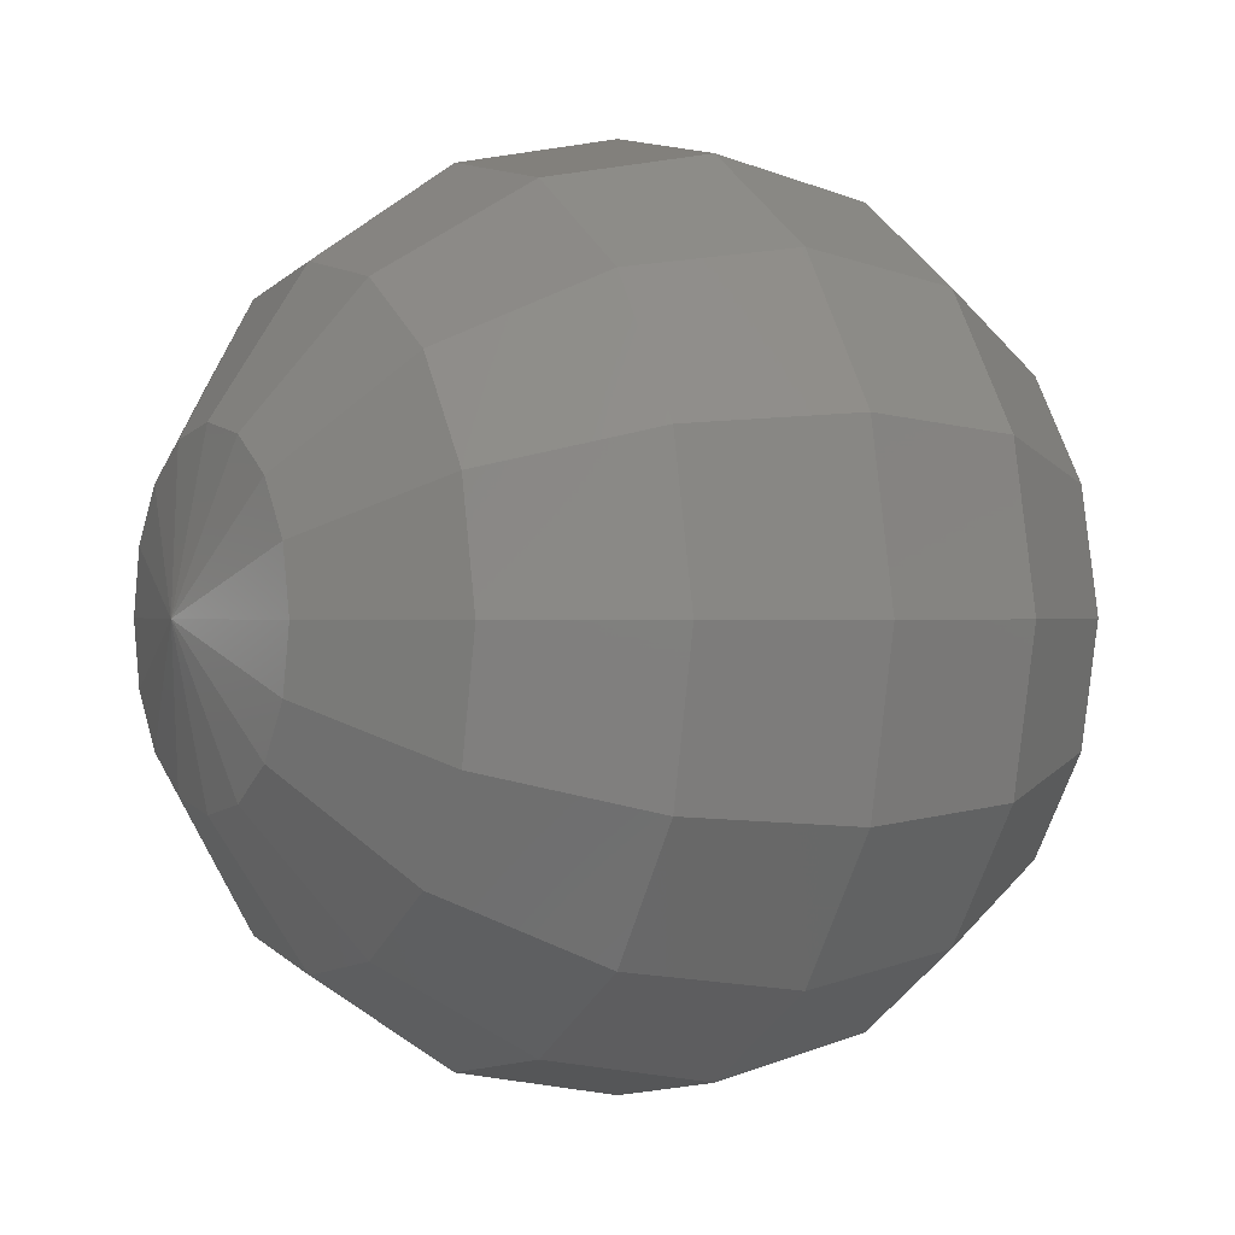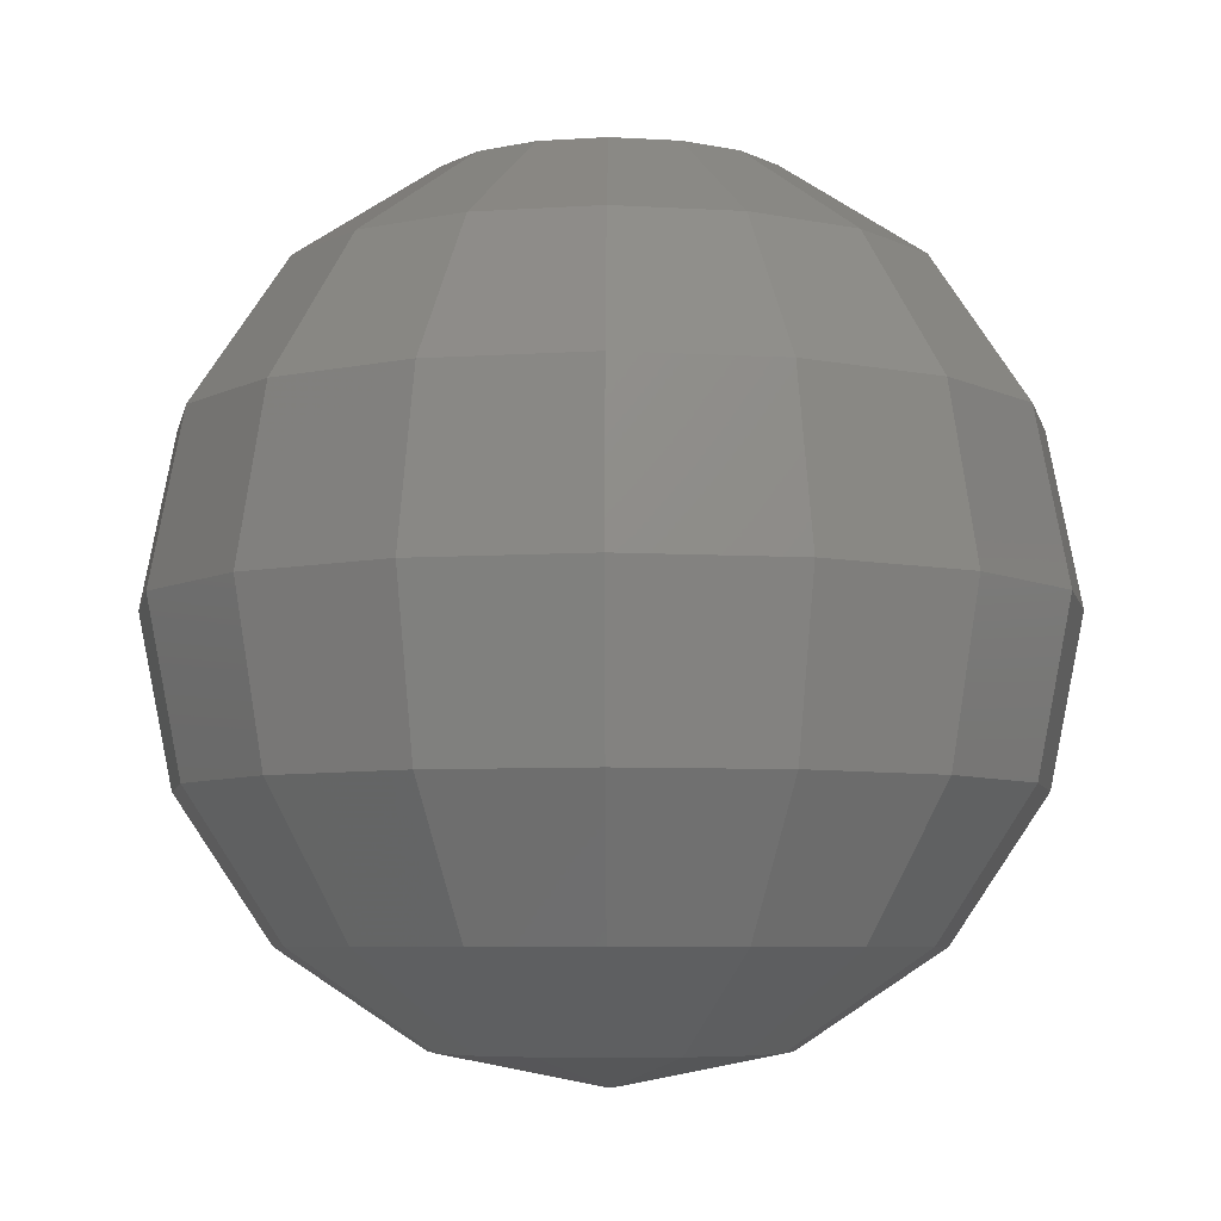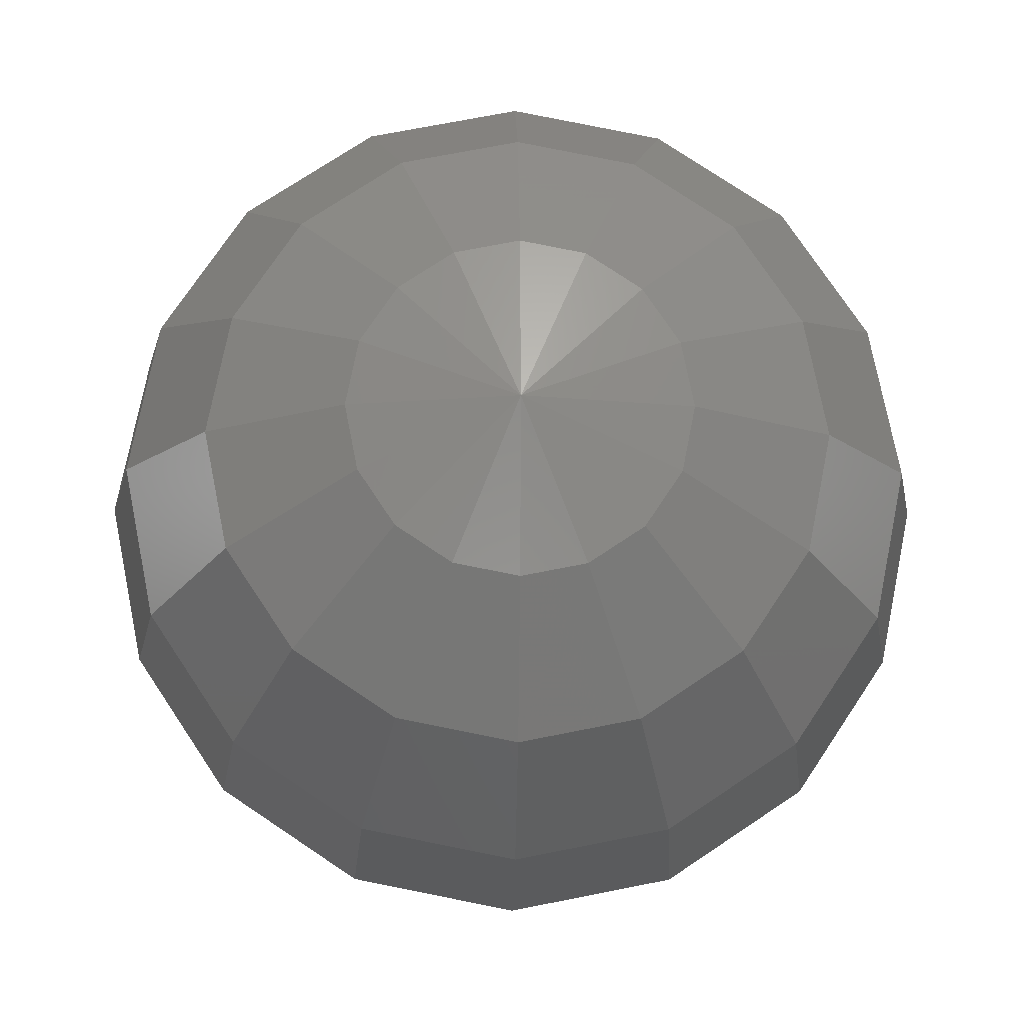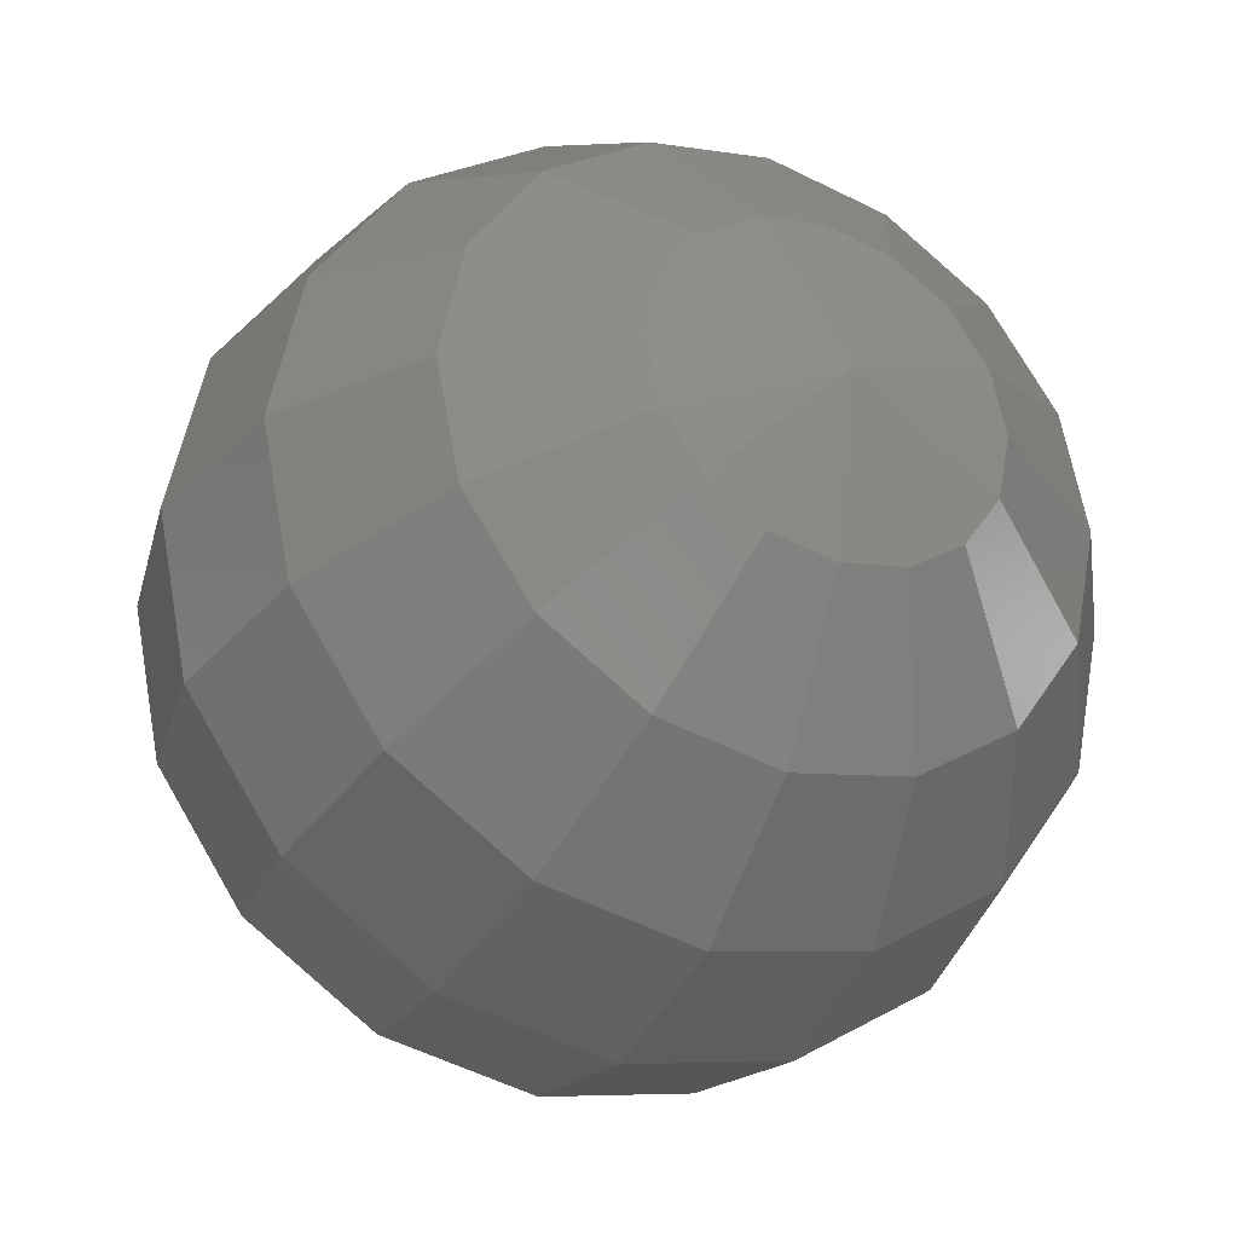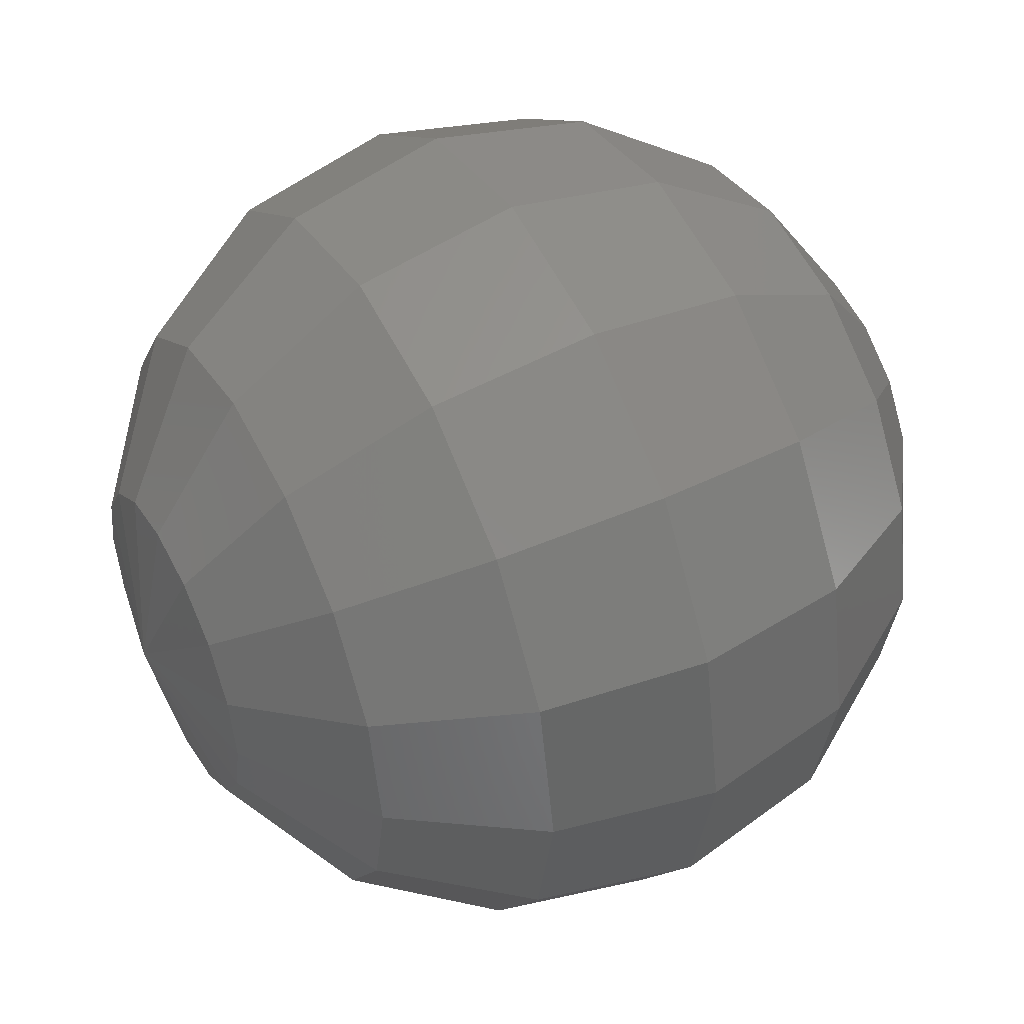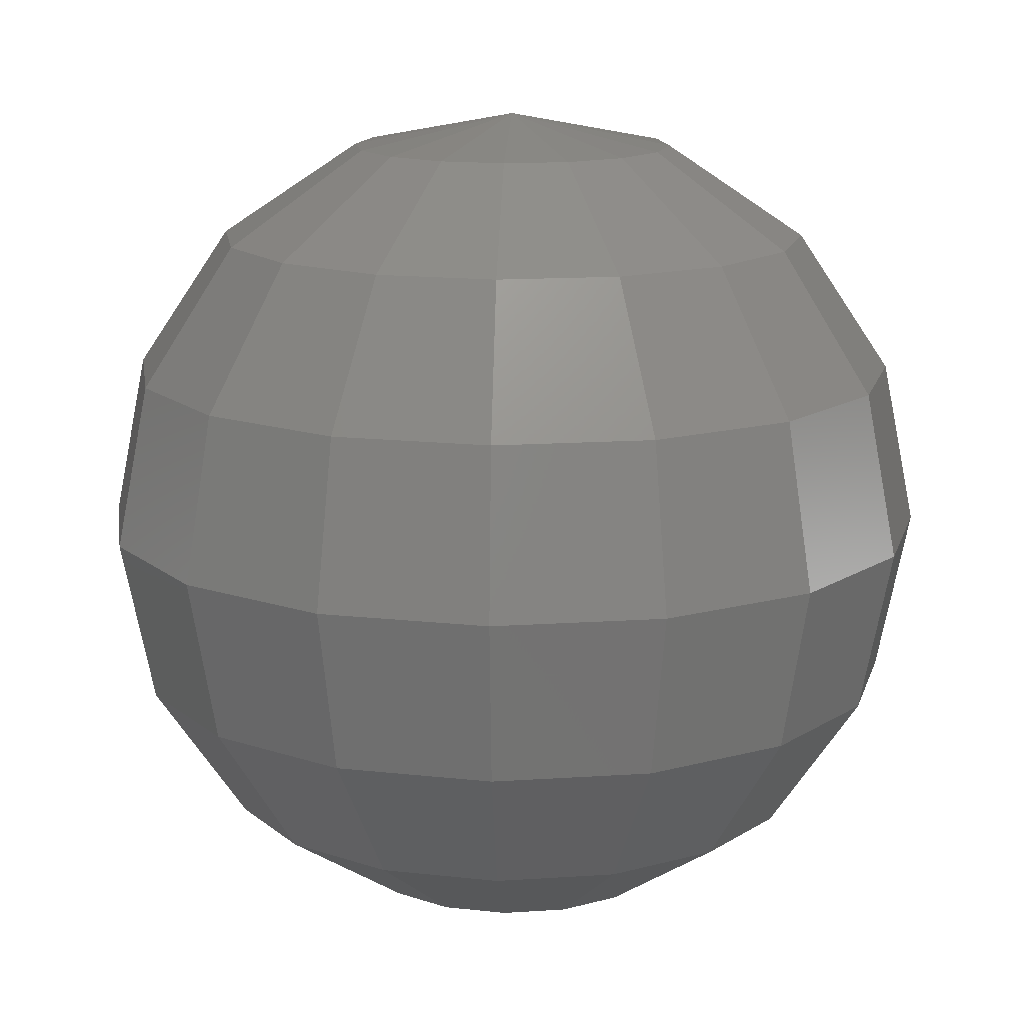
<metadata>
{"format":"stl","ext":"stl","renderer":"f3d","projection":"perspective","resolution":1024,"background":"white","views":[{"elev":0.3,"azim":59.7,"up":"+Y"},{"elev":-6.0,"azim":0.6,"up":"+Z"},{"elev":-14.6,"azim":178.9,"up":"+Y"},{"elev":-31.0,"azim":-25.4,"up":"+Y"},{"elev":46.7,"azim":62.1,"up":"+Y"},{"elev":14.3,"azim":-177.2,"up":"+Z"}]}
</metadata>
<code>
# stl→obj: 153 verts, 256 faces
v -1.837e-17 -2.25e-33 0.3
v -0.1148 -1.406e-17 0.2772
v -1.697e-17 -7.03e-18 0.3
v -0.1061 -0.04393 0.2772
v -1.299e-17 -1.299e-17 0.3
v -0.08118 -0.08118 0.2772
v -7.03e-18 -1.697e-17 0.3
v -0.04393 -0.1061 0.2772
v 1.125e-33 -1.837e-17 0.3
v 7.03e-18 -0.1148 0.2772
v 7.03e-18 -1.697e-17 0.3
v 0.04393 -0.1061 0.2772
v 1.299e-17 -1.299e-17 0.3
v 0.08118 -0.08118 0.2772
v 1.697e-17 -7.03e-18 0.3
v 0.1061 -0.04393 0.2772
v 1.837e-17 0 0.3
v 0.1148 0 0.2772
v 1.697e-17 7.03e-18 0.3
v 0.1061 0.04393 0.2772
v 1.299e-17 1.299e-17 0.3
v 0.08118 0.08118 0.2772
v 7.03e-18 1.697e-17 0.3
v 0.04393 0.1061 0.2772
v 1.125e-33 1.837e-17 0.3
v 7.03e-18 0.1148 0.2772
v -7.03e-18 1.697e-17 0.3
v -0.04393 0.1061 0.2772
v -1.299e-17 1.299e-17 0.3
v -0.08118 0.08118 0.2772
v -1.697e-17 7.03e-18 0.3
v -0.1061 0.04393 0.2772
v -1.837e-17 2.25e-33 0.3
v -0.1148 1.406e-17 0.2772
v -0.2121 -2.598e-17 0.2121
v -0.196 -0.08118 0.2121
v -0.15 -0.15 0.2121
v -0.08118 -0.196 0.2121
v 1.299e-17 -0.2121 0.2121
v 0.08118 -0.196 0.2121
v 0.15 -0.15 0.2121
v 0.196 -0.08118 0.2121
v 0.2121 0 0.2121
v 0.196 0.08118 0.2121
v 0.15 0.15 0.2121
v 0.08118 0.196 0.2121
v 1.299e-17 0.2121 0.2121
v -0.08118 0.196 0.2121
v -0.15 0.15 0.2121
v -0.196 0.08118 0.2121
v -0.2121 2.598e-17 0.2121
v -0.2772 -3.394e-17 0.1148
v -0.2561 -0.1061 0.1148
v -0.196 -0.196 0.1148
v -0.1061 -0.2561 0.1148
v 1.697e-17 -0.2772 0.1148
v 0.1061 -0.2561 0.1148
v 0.196 -0.196 0.1148
v 0.2561 -0.1061 0.1148
v 0.2772 0 0.1148
v 0.2561 0.1061 0.1148
v 0.196 0.196 0.1148
v 0.1061 0.2561 0.1148
v 1.697e-17 0.2772 0.1148
v -0.1061 0.2561 0.1148
v -0.196 0.196 0.1148
v -0.2561 0.1061 0.1148
v -0.2772 3.394e-17 0.1148
v -0.3 -3.674e-17 0
v -0.2772 -0.1148 0
v -0.2121 -0.2121 0
v -0.1148 -0.2772 0
v 1.837e-17 -0.3 0
v 0.1148 -0.2772 0
v 0.2121 -0.2121 0
v 0.2772 -0.1148 0
v 0.3 0 0
v 0.2772 0.1148 0
v 0.2121 0.2121 0
v 0.1148 0.2772 0
v 1.837e-17 0.3 0
v -0.1148 0.2772 0
v -0.2121 0.2121 0
v -0.2772 0.1148 0
v -0.3 3.674e-17 0
v -0.2772 -3.394e-17 -0.1148
v -0.2561 -0.1061 -0.1148
v -0.196 -0.196 -0.1148
v -0.1061 -0.2561 -0.1148
v 1.697e-17 -0.2772 -0.1148
v 0.1061 -0.2561 -0.1148
v 0.196 -0.196 -0.1148
v 0.2561 -0.1061 -0.1148
v 0.2772 0 -0.1148
v 0.2561 0.1061 -0.1148
v 0.196 0.196 -0.1148
v 0.1061 0.2561 -0.1148
v 1.697e-17 0.2772 -0.1148
v -0.1061 0.2561 -0.1148
v -0.196 0.196 -0.1148
v -0.2561 0.1061 -0.1148
v -0.2772 3.394e-17 -0.1148
v -0.2121 -2.598e-17 -0.2121
v -0.196 -0.08118 -0.2121
v -0.15 -0.15 -0.2121
v -0.08118 -0.196 -0.2121
v 1.299e-17 -0.2121 -0.2121
v 0.08118 -0.196 -0.2121
v 0.15 -0.15 -0.2121
v 0.196 -0.08118 -0.2121
v 0.2121 0 -0.2121
v 0.196 0.08118 -0.2121
v 0.15 0.15 -0.2121
v 0.08118 0.196 -0.2121
v 1.299e-17 0.2121 -0.2121
v -0.08118 0.196 -0.2121
v -0.15 0.15 -0.2121
v -0.196 0.08118 -0.2121
v -0.2121 2.598e-17 -0.2121
v -0.1148 -1.406e-17 -0.2772
v -0.1061 -0.04393 -0.2772
v -0.08118 -0.08118 -0.2772
v -0.04393 -0.1061 -0.2772
v 7.03e-18 -0.1148 -0.2772
v 0.04393 -0.1061 -0.2772
v 0.08118 -0.08118 -0.2772
v 0.1061 -0.04393 -0.2772
v 0.1148 0 -0.2772
v 0.1061 0.04393 -0.2772
v 0.08118 0.08118 -0.2772
v 0.04393 0.1061 -0.2772
v 7.03e-18 0.1148 -0.2772
v -0.04393 0.1061 -0.2772
v -0.08118 0.08118 -0.2772
v -0.1061 0.04393 -0.2772
v -0.1148 1.406e-17 -0.2772
v -1.837e-17 -2.25e-33 -0.3
v -1.697e-17 -7.03e-18 -0.3
v -1.299e-17 -1.299e-17 -0.3
v -7.03e-18 -1.697e-17 -0.3
v 1.125e-33 -1.837e-17 -0.3
v 7.03e-18 -1.697e-17 -0.3
v 1.299e-17 -1.299e-17 -0.3
v 1.697e-17 -7.03e-18 -0.3
v 1.837e-17 0 -0.3
v 1.697e-17 7.03e-18 -0.3
v 1.299e-17 1.299e-17 -0.3
v 7.03e-18 1.697e-17 -0.3
v 1.125e-33 1.837e-17 -0.3
v -7.03e-18 1.697e-17 -0.3
v -1.299e-17 1.299e-17 -0.3
v -1.697e-17 7.03e-18 -0.3
v -1.837e-17 2.25e-33 -0.3
f 1 2 3
f 2 4 3
f 3 4 5
f 4 6 5
f 5 6 7
f 6 8 7
f 7 8 9
f 8 10 9
f 9 10 11
f 10 12 11
f 11 12 13
f 12 14 13
f 13 14 15
f 14 16 15
f 15 16 17
f 16 18 17
f 17 18 19
f 18 20 19
f 19 20 21
f 20 22 21
f 21 22 23
f 22 24 23
f 23 24 25
f 24 26 25
f 25 26 27
f 26 28 27
f 27 28 29
f 28 30 29
f 29 30 31
f 30 32 31
f 31 32 33
f 32 34 33
f 2 35 4
f 35 36 4
f 4 36 6
f 36 37 6
f 6 37 8
f 37 38 8
f 8 38 10
f 38 39 10
f 10 39 12
f 39 40 12
f 12 40 14
f 40 41 14
f 14 41 16
f 41 42 16
f 16 42 18
f 42 43 18
f 18 43 20
f 43 44 20
f 20 44 22
f 44 45 22
f 22 45 24
f 45 46 24
f 24 46 26
f 46 47 26
f 26 47 28
f 47 48 28
f 28 48 30
f 48 49 30
f 30 49 32
f 49 50 32
f 32 50 34
f 50 51 34
f 35 52 36
f 52 53 36
f 36 53 37
f 53 54 37
f 37 54 38
f 54 55 38
f 38 55 39
f 55 56 39
f 39 56 40
f 56 57 40
f 40 57 41
f 57 58 41
f 41 58 42
f 58 59 42
f 42 59 43
f 59 60 43
f 43 60 44
f 60 61 44
f 44 61 45
f 61 62 45
f 45 62 46
f 62 63 46
f 46 63 47
f 63 64 47
f 47 64 48
f 64 65 48
f 48 65 49
f 65 66 49
f 49 66 50
f 66 67 50
f 50 67 51
f 67 68 51
f 52 69 53
f 69 70 53
f 53 70 54
f 70 71 54
f 54 71 55
f 71 72 55
f 55 72 56
f 72 73 56
f 56 73 57
f 73 74 57
f 57 74 58
f 74 75 58
f 58 75 59
f 75 76 59
f 59 76 60
f 76 77 60
f 60 77 61
f 77 78 61
f 61 78 62
f 78 79 62
f 62 79 63
f 79 80 63
f 63 80 64
f 80 81 64
f 64 81 65
f 81 82 65
f 65 82 66
f 82 83 66
f 66 83 67
f 83 84 67
f 67 84 68
f 84 85 68
f 69 86 70
f 86 87 70
f 70 87 71
f 87 88 71
f 71 88 72
f 88 89 72
f 72 89 73
f 89 90 73
f 73 90 74
f 90 91 74
f 74 91 75
f 91 92 75
f 75 92 76
f 92 93 76
f 76 93 77
f 93 94 77
f 77 94 78
f 94 95 78
f 78 95 79
f 95 96 79
f 79 96 80
f 96 97 80
f 80 97 81
f 97 98 81
f 81 98 82
f 98 99 82
f 82 99 83
f 99 100 83
f 83 100 84
f 100 101 84
f 84 101 85
f 101 102 85
f 86 103 87
f 103 104 87
f 87 104 88
f 104 105 88
f 88 105 89
f 105 106 89
f 89 106 90
f 106 107 90
f 90 107 91
f 107 108 91
f 91 108 92
f 108 109 92
f 92 109 93
f 109 110 93
f 93 110 94
f 110 111 94
f 94 111 95
f 111 112 95
f 95 112 96
f 112 113 96
f 96 113 97
f 113 114 97
f 97 114 98
f 114 115 98
f 98 115 99
f 115 116 99
f 99 116 100
f 116 117 100
f 100 117 101
f 117 118 101
f 101 118 102
f 118 119 102
f 103 120 104
f 120 121 104
f 104 121 105
f 121 122 105
f 105 122 106
f 122 123 106
f 106 123 107
f 123 124 107
f 107 124 108
f 124 125 108
f 108 125 109
f 125 126 109
f 109 126 110
f 126 127 110
f 110 127 111
f 127 128 111
f 111 128 112
f 128 129 112
f 112 129 113
f 129 130 113
f 113 130 114
f 130 131 114
f 114 131 115
f 131 132 115
f 115 132 116
f 132 133 116
f 116 133 117
f 133 134 117
f 117 134 118
f 134 135 118
f 118 135 119
f 135 136 119
f 120 137 121
f 137 138 121
f 121 138 122
f 138 139 122
f 122 139 123
f 139 140 123
f 123 140 124
f 140 141 124
f 124 141 125
f 141 142 125
f 125 142 126
f 142 143 126
f 126 143 127
f 143 144 127
f 127 144 128
f 144 145 128
f 128 145 129
f 145 146 129
f 129 146 130
f 146 147 130
f 130 147 131
f 147 148 131
f 131 148 132
f 148 149 132
f 132 149 133
f 149 150 133
f 133 150 134
f 150 151 134
f 134 151 135
f 151 152 135
f 135 152 136
f 152 153 136

</code>
